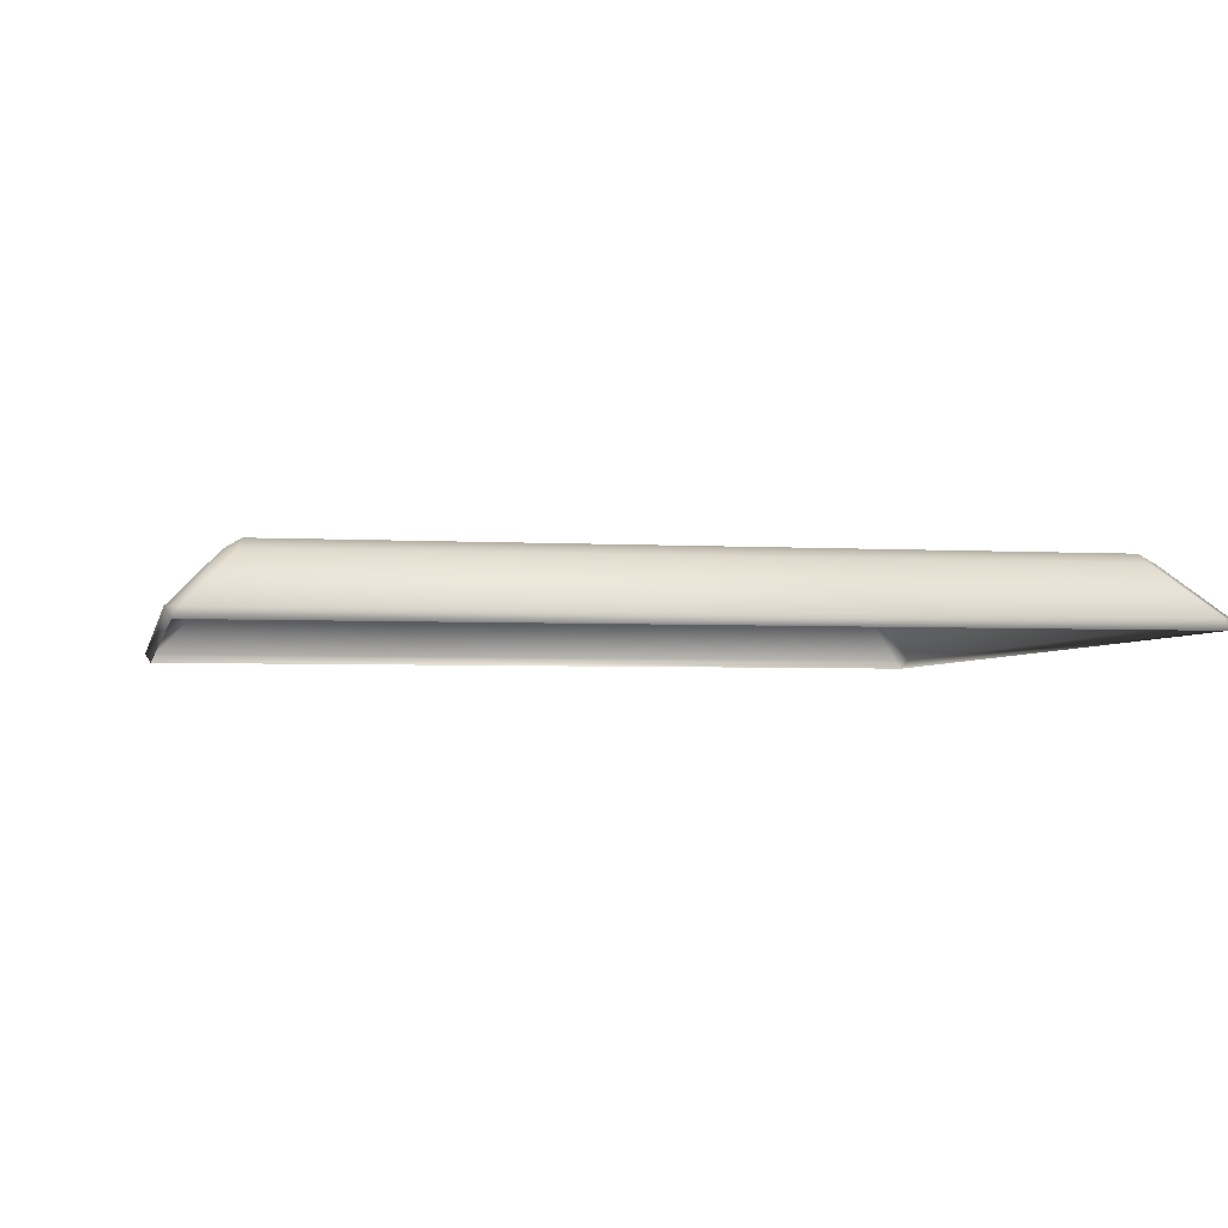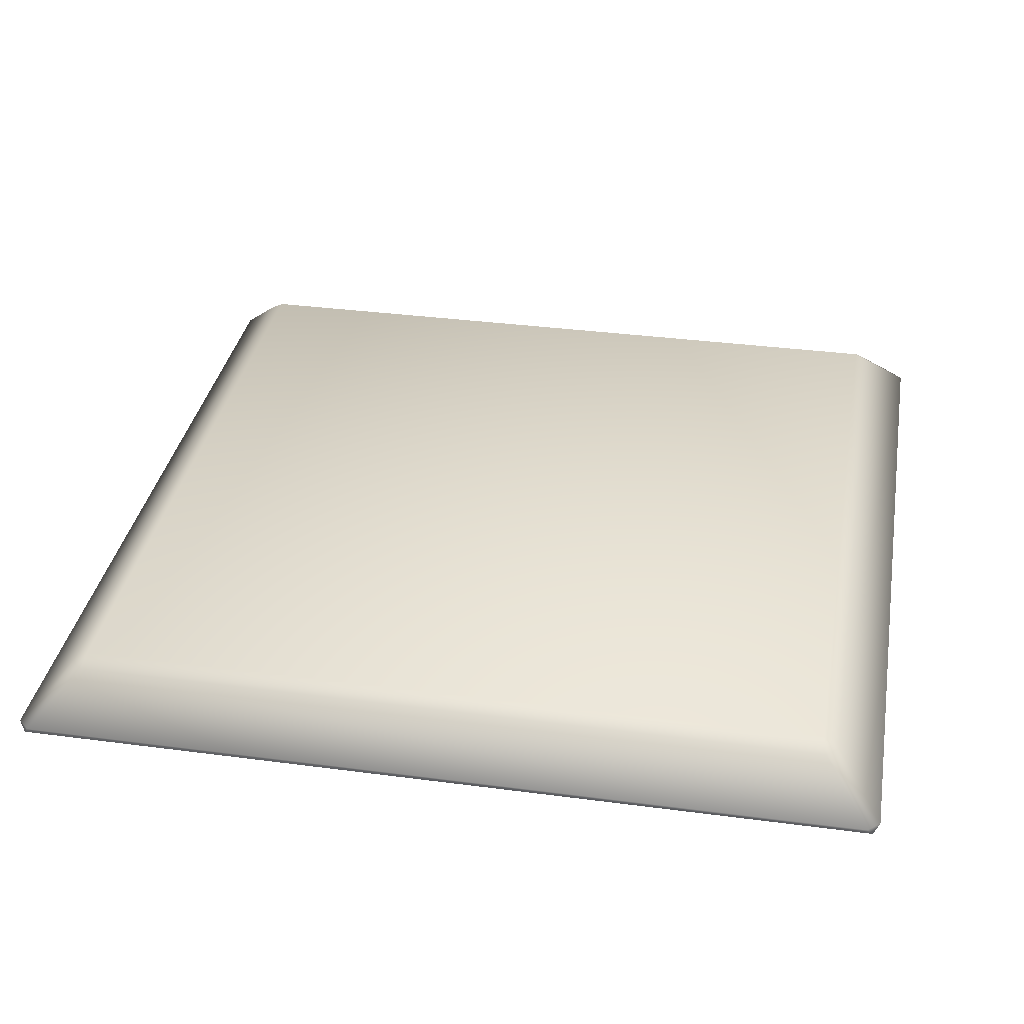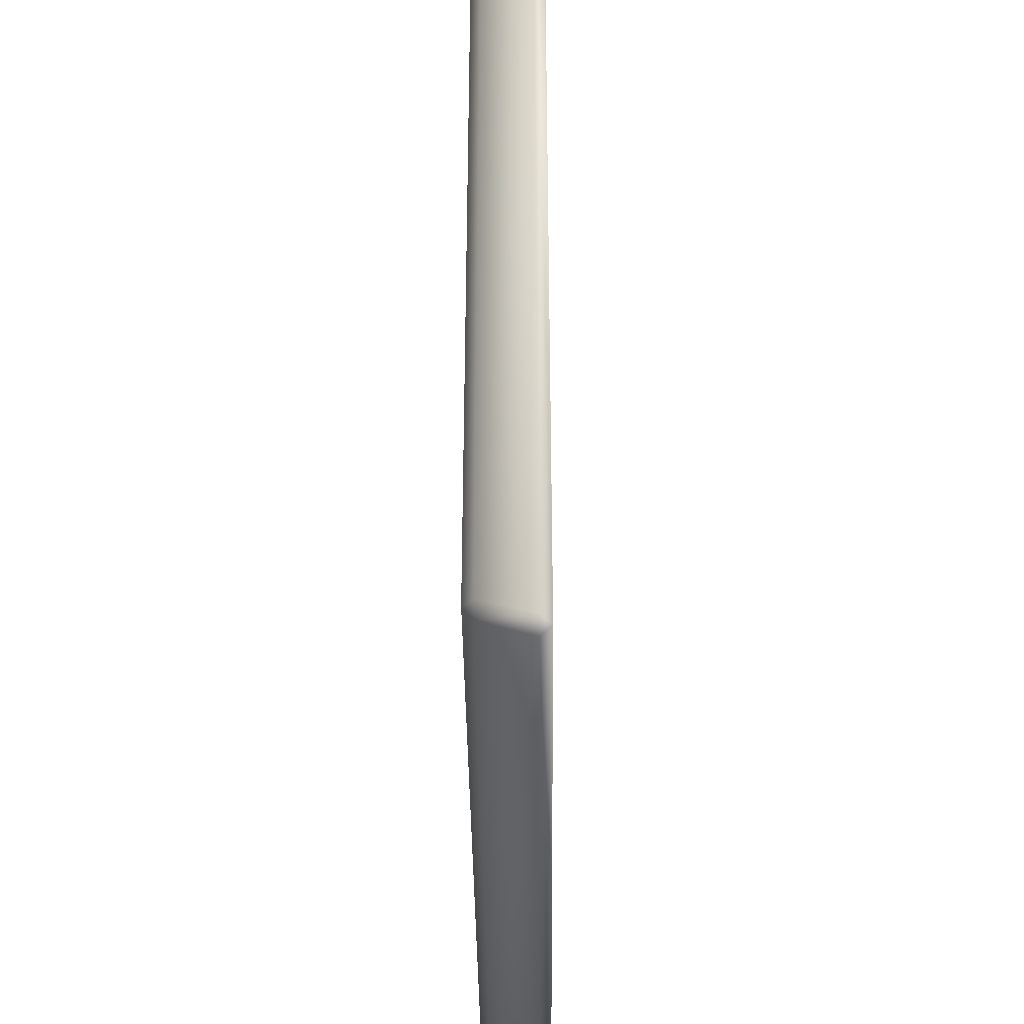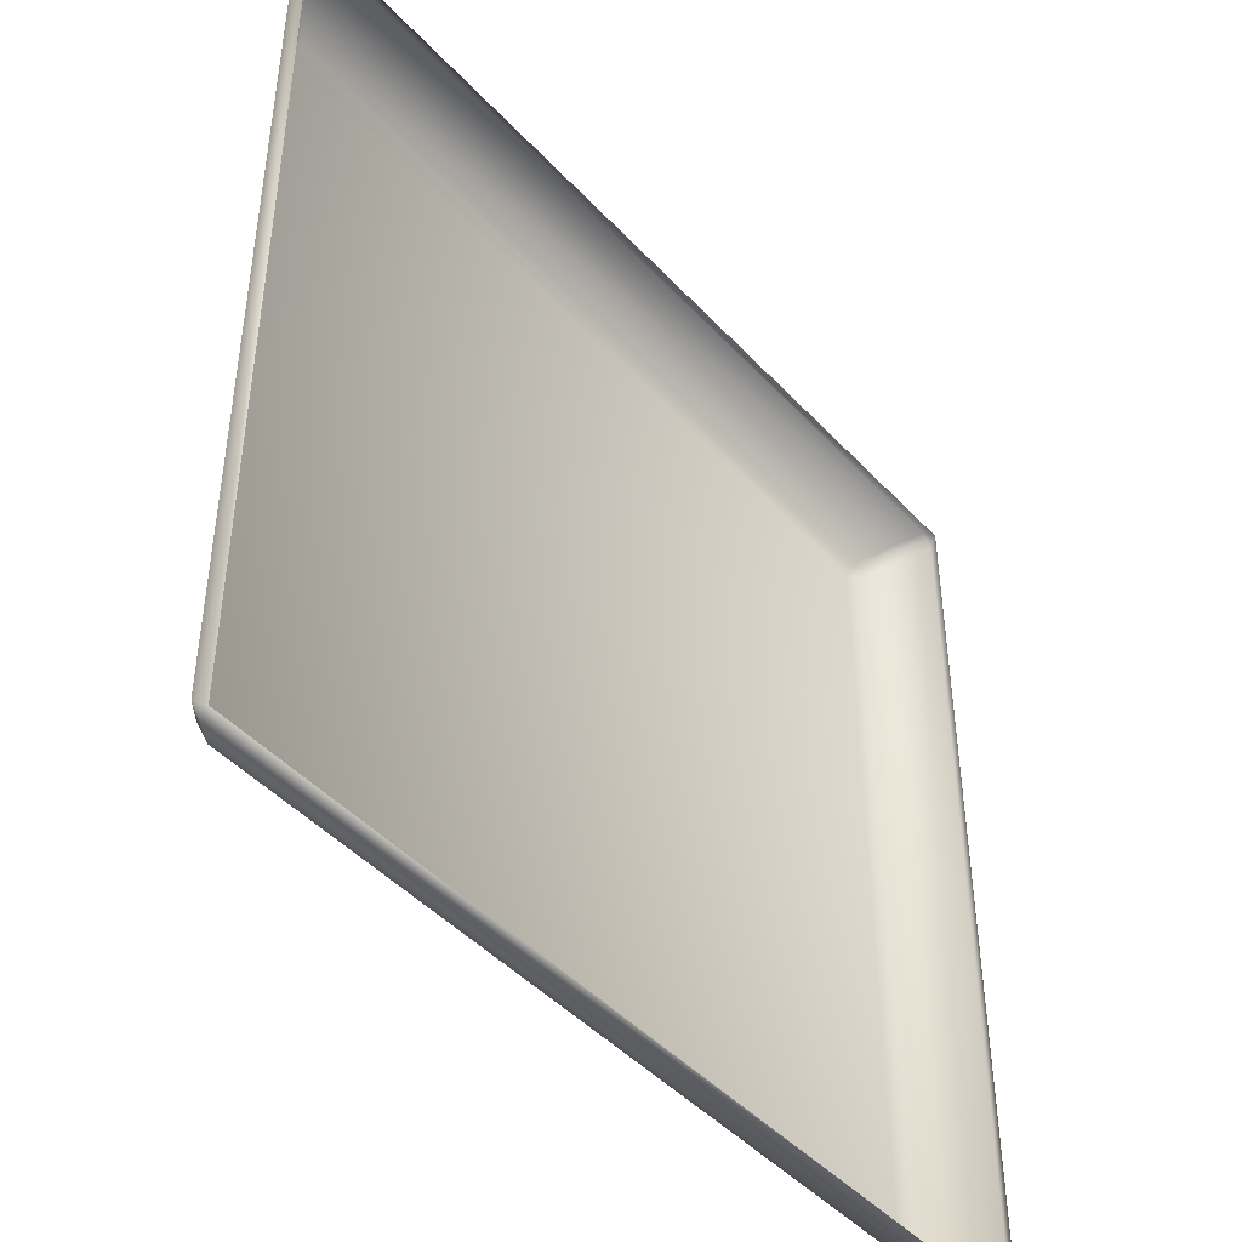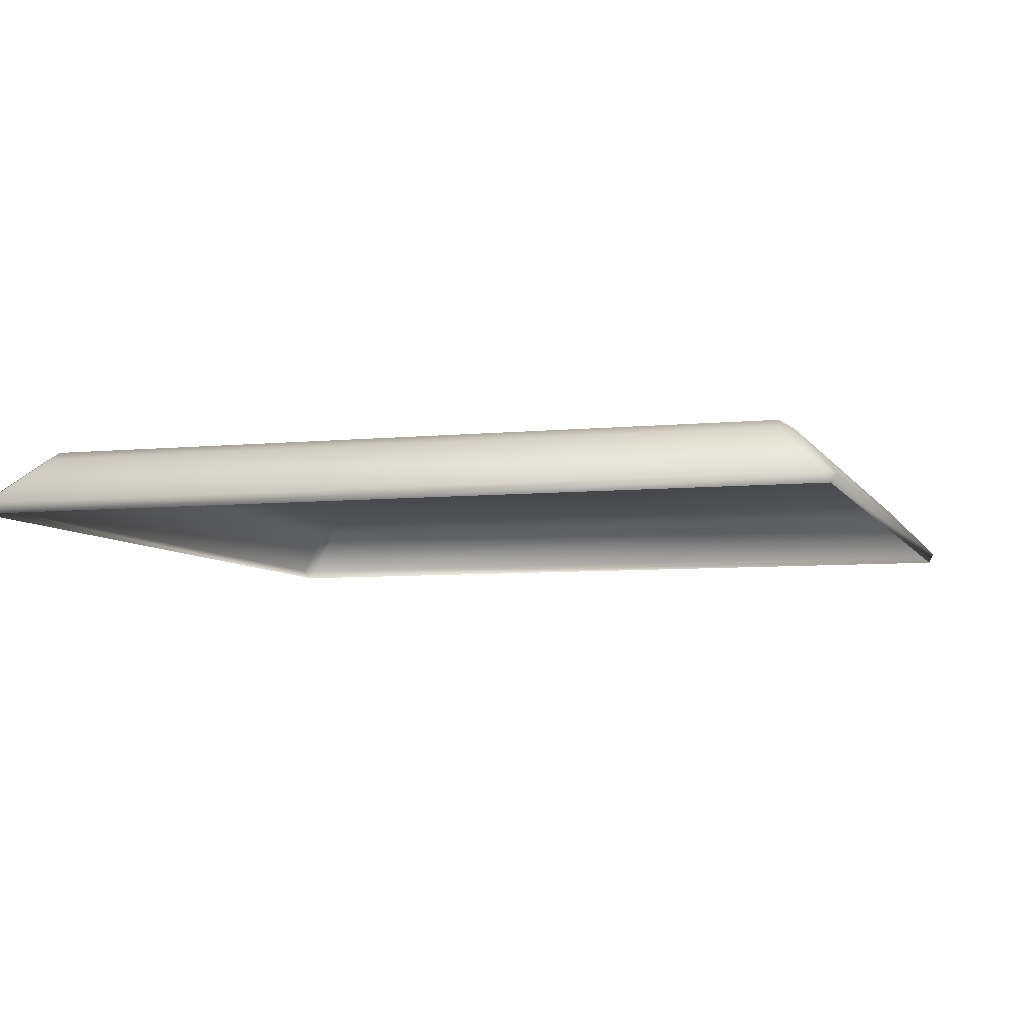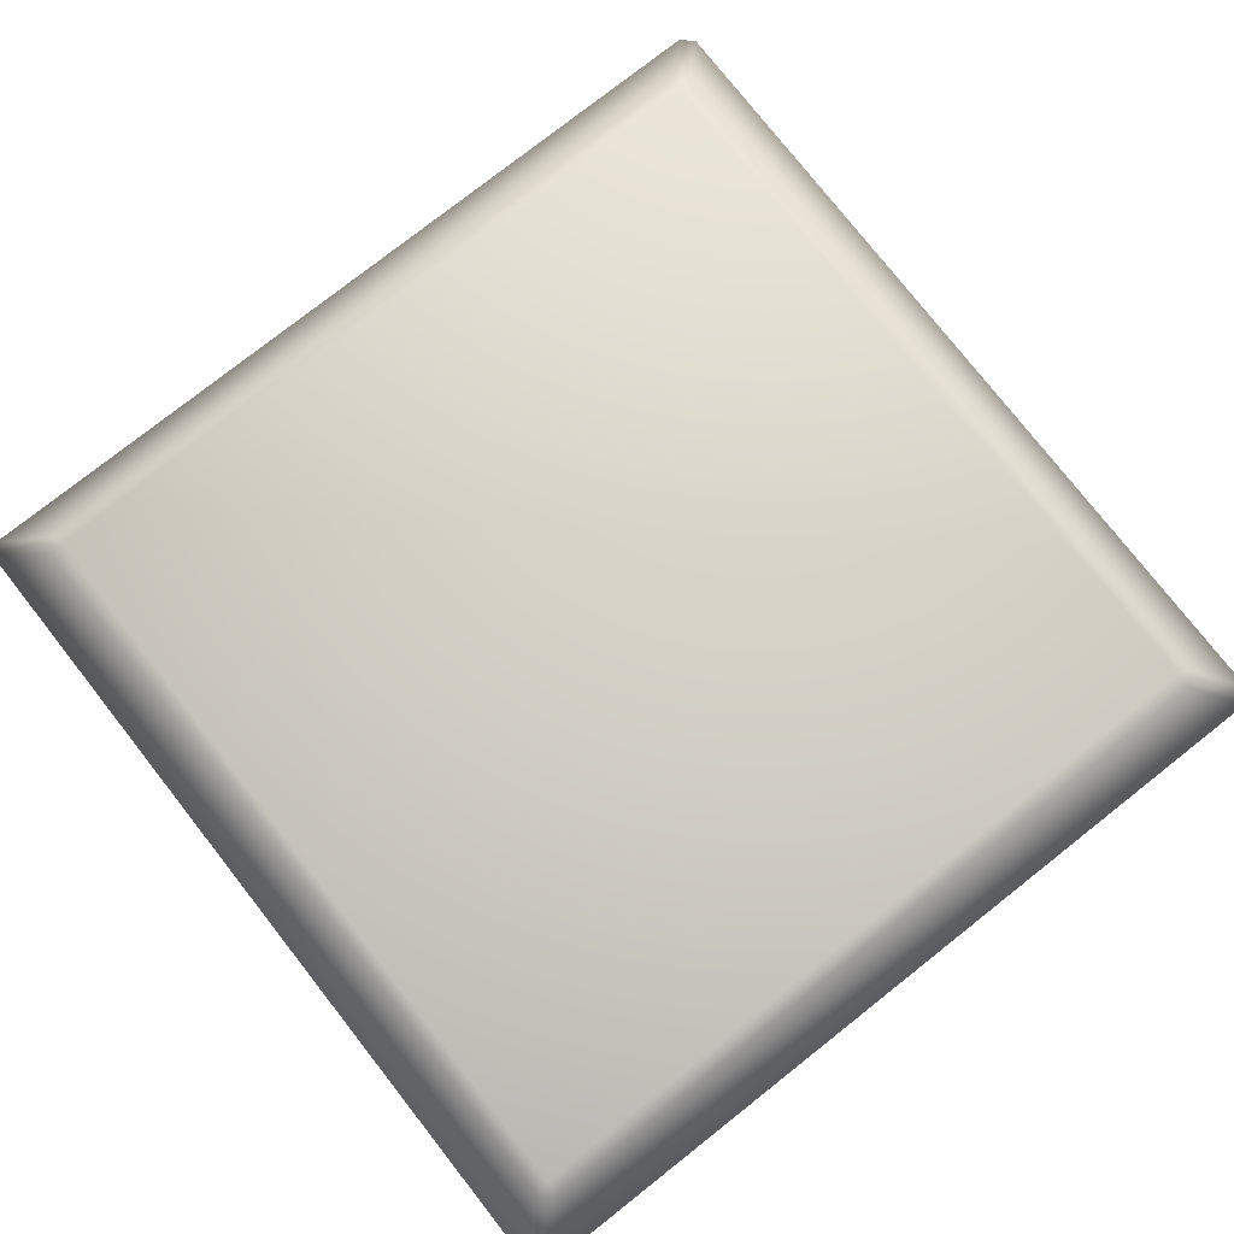
<metadata>
{"format":"obj","ext":"obj","renderer":"f3d","projection":"perspective","resolution":1024,"background":"white","views":[{"elev":-3.4,"azim":168.4,"up":"+Y"},{"elev":34.5,"azim":100.1,"up":"+Y"},{"elev":-37.4,"azim":-89.4,"up":"+Z"},{"elev":-45.4,"azim":-50.4,"up":"+Z"},{"elev":-6.4,"azim":-162.9,"up":"+Y"},{"elev":78.1,"azim":51.8,"up":"+Y"}]}
</metadata>
<code>
g MinifacciaRubik
v -0.417 0.0003635 0.417
v -0.4228 0.009712 0.4114
v -0.4114 0.009712 0.4228
v -0.417 0.0003635 -0.417
v 0.4114 0.009712 0.4228
v 0.417 0.0003635 0.417
v -0.4228 0.009712 -0.4114
v -0.4114 0.009712 -0.4228
v 0.417 0.0003635 -0.417
v -0.378 0.05678 0.3669
v -0.378 0.05678 -0.3669
v -0.3669 0.05678 0.378
v -0.3669 0.05678 -0.378
v -0.3634 0.06585 0.3634
v -0.3634 0.06585 -0.3634
v 0.3669 0.05678 -0.378
v 0.4114 0.009712 -0.4228
v 0.4228 0.009712 -0.4114
v 0.4228 0.009712 0.4114
v 0.3669 0.05678 0.378
v 0.3634 0.06585 -0.3634
v 0.378 0.05678 -0.3669
v 0.3634 0.06585 0.3634
v 0.378 0.05678 0.3669
g MinifacciaRubik_0
f 3 2 1
f 1 2 4
f 5 3 1
f 6 5 1
f 2 7 4
f 7 8 4
f 4 8 9
f 10 2 3
f 11 7 2
f 10 11 2
f 12 10 3
f 12 3 5
f 8 7 13
f 7 11 13
f 11 10 14
f 14 10 12
f 13 11 15
f 15 11 14
f 13 16 8
f 16 13 15
f 8 17 9
f 16 17 8
f 9 18 6
f 17 18 9
f 19 5 6
f 18 19 6
f 20 12 5
f 5 19 20
f 15 14 21
f 21 16 15
f 17 16 22
f 18 17 22
f 22 16 21
f 14 12 23
f 12 20 23
f 14 23 21
f 24 19 18
f 22 24 18
f 19 24 20
f 24 22 21
f 20 24 23
f 23 24 21

</code>
